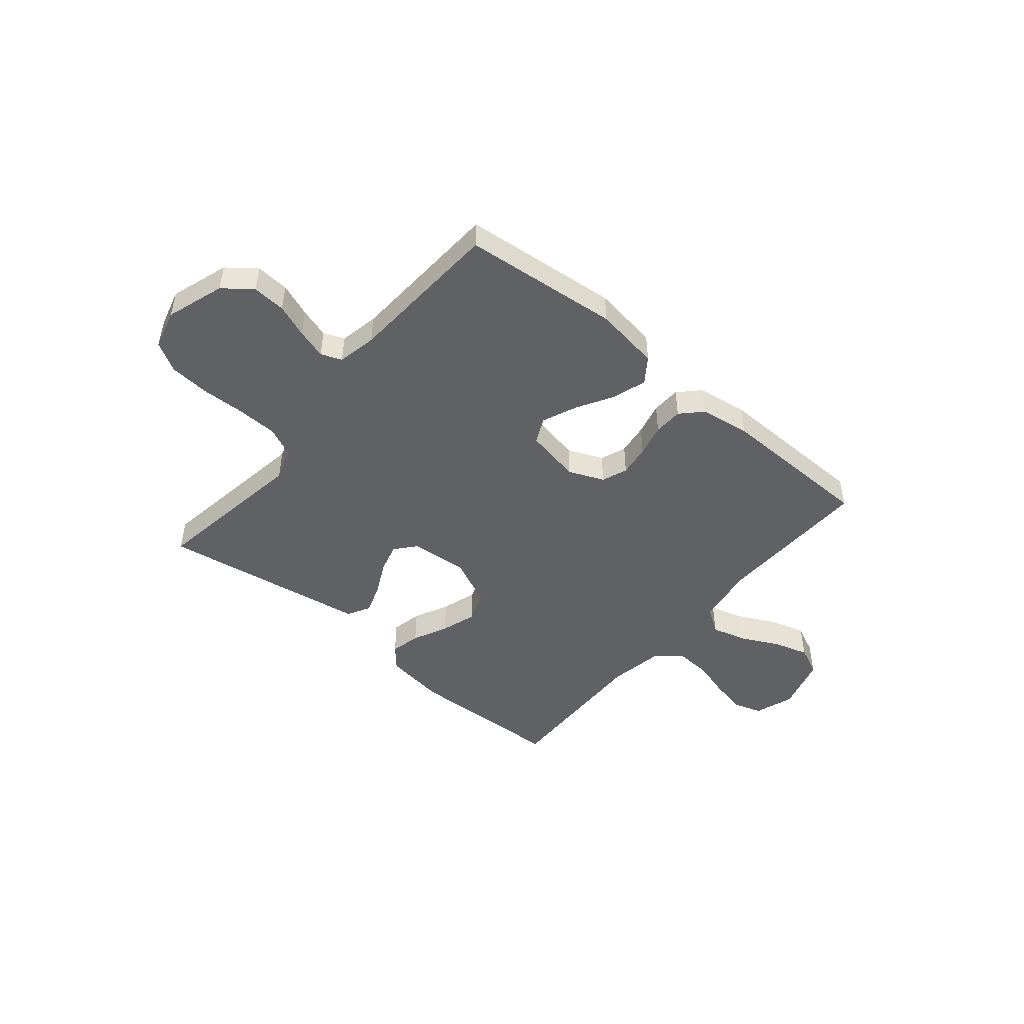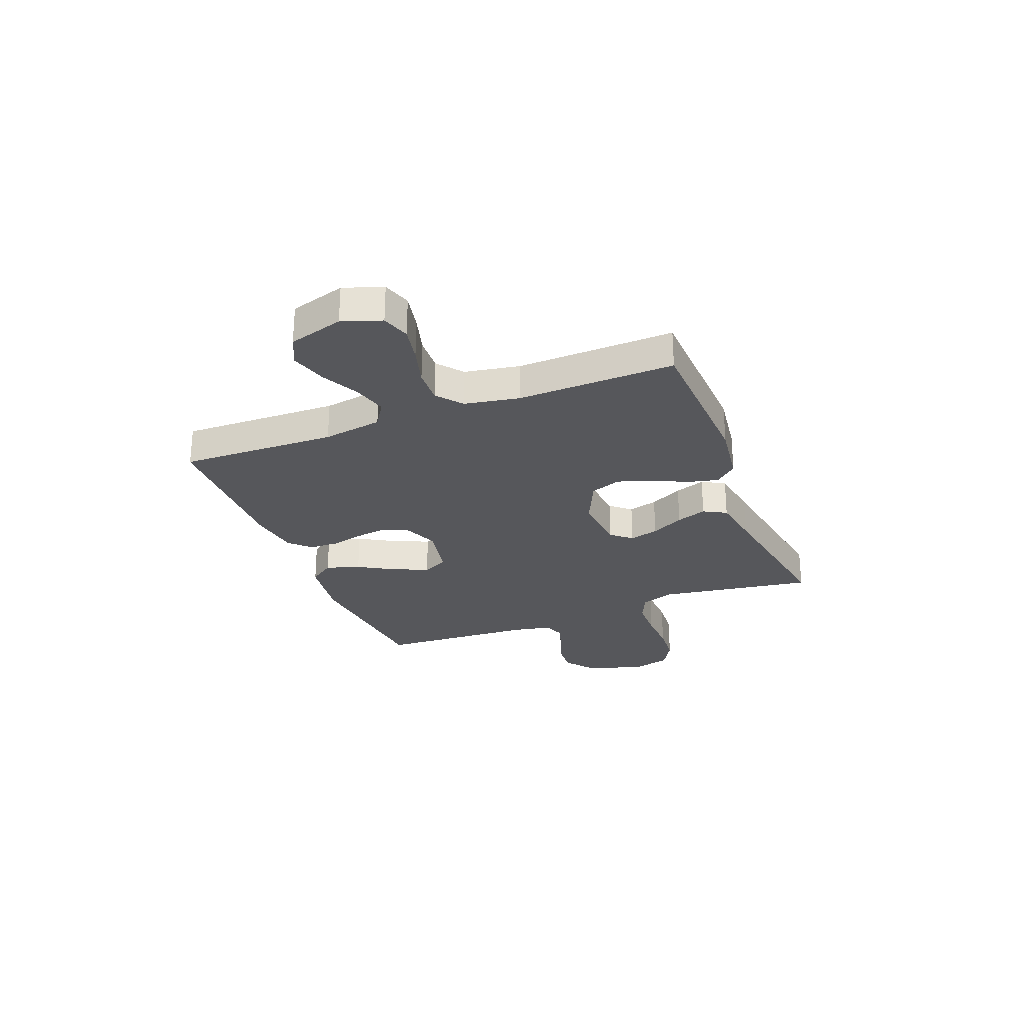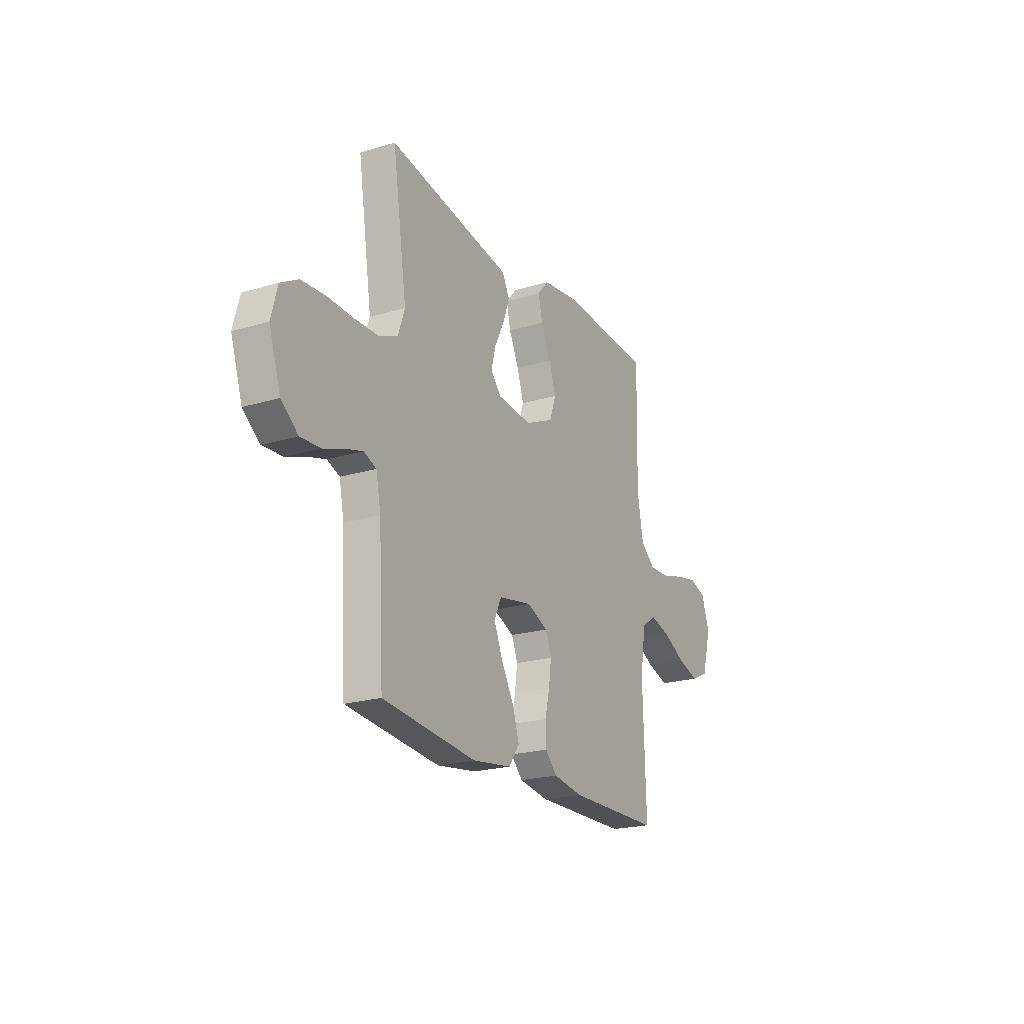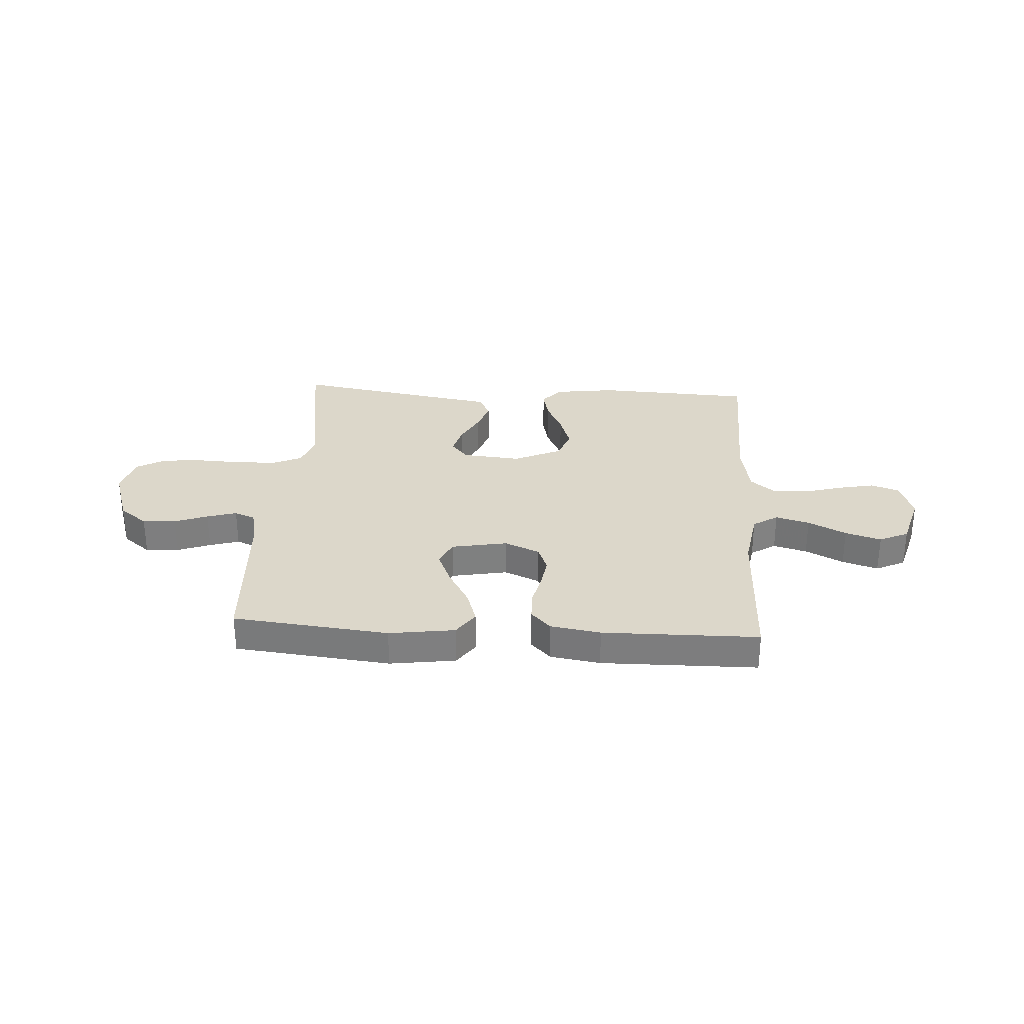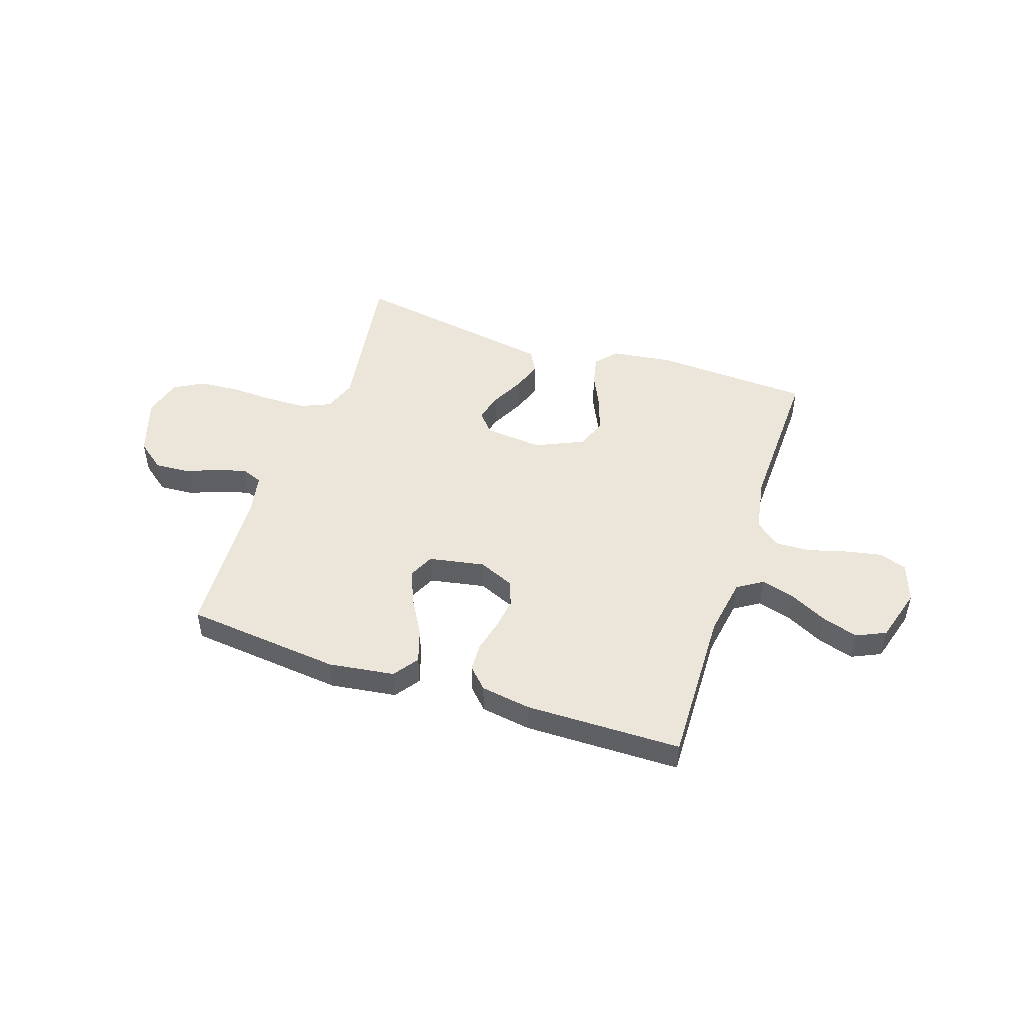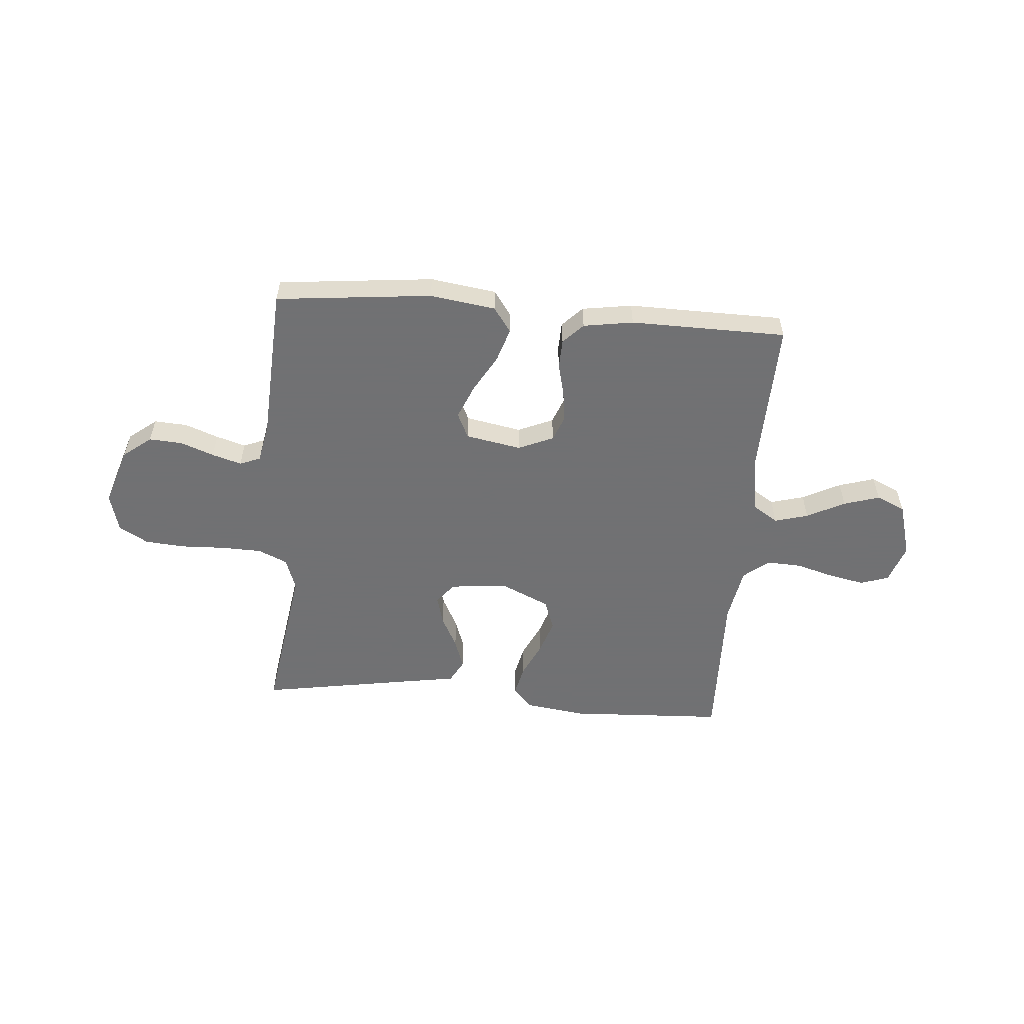
<metadata>
{"format":"obj","ext":"obj","renderer":"f3d","projection":"perspective","resolution":1024,"background":"white","views":[{"elev":-48.2,"azim":140.0,"up":"+Y"},{"elev":-27.1,"azim":-68.7,"up":"+Y"},{"elev":-21.4,"azim":117.9,"up":"+Z"},{"elev":30.5,"azim":-176.4,"up":"+Y"},{"elev":48.4,"azim":-161.4,"up":"+Y"},{"elev":-55.3,"azim":175.4,"up":"+Y"}]}
</metadata>
<code>
v -0.5 0.07 -0.5
v -0.491 0.07 -0.2
v -0.509 0.07 -0.086
v -0.557 0.07 -0.055
v -0.622 0.07 -0.073
v -0.695 0.07 -0.11
v -0.764 0.07 -0.131
v -0.82 0.07 -0.105
v -0.85 0.07 0
v -0.824 0.07 0.075
v -0.77 0.07 0.093
v -0.701 0.07 0.079
v -0.627 0.07 0.058
v -0.56 0.07 0.055
v -0.512 0.07 0.094
v -0.493 0.07 0.2
v -0.5 0.07 0.5
v -0.2 0.07 0.514
v -0.082 0.07 0.498
v -0.046 0.07 0.457
v -0.059 0.07 0.399
v -0.091 0.07 0.332
v -0.113 0.07 0.265
v -0.092 0.07 0.206
v 0 0.07 0.164
v 0.112 0.07 0.174
v 0.145 0.07 0.213
v 0.13 0.07 0.269
v 0.098 0.07 0.332
v 0.078 0.07 0.39
v 0.102 0.07 0.434
v 0.2 0.07 0.45
v 0.5 0.07 0.5
v 0.454 0.07 0.2
v 0.476 0.07 0.137
v 0.533 0.07 0.112
v 0.611 0.07 0.11
v 0.695 0.07 0.113
v 0.772 0.07 0.107
v 0.828 0.07 0.075
v 0.848 0.07 0
v 0.811 0.07 -0.112
v 0.757 0.07 -0.154
v 0.693 0.07 -0.15
v 0.629 0.07 -0.126
v 0.572 0.07 -0.109
v 0.532 0.07 -0.125
v 0.517 0.07 -0.2
v 0.5 0.07 -0.5
v 0.2 0.07 -0.531
v 0.074 0.07 -0.513
v 0.04 0.07 -0.465
v 0.061 0.07 -0.4
v 0.102 0.07 -0.329
v 0.13 0.07 -0.263
v 0.107 0.07 -0.214
v 0 0.07 -0.194
v -0.068 0.07 -0.223
v -0.087 0.07 -0.272
v -0.079 0.07 -0.332
v -0.064 0.07 -0.394
v -0.066 0.07 -0.45
v -0.104 0.07 -0.489
v -0.2 0.07 -0.504
v -0.5 0 -0.5
v -0.491 0 -0.2
v -0.509 0 -0.086
v -0.557 0 -0.055
v -0.622 0 -0.073
v -0.695 0 -0.11
v -0.764 0 -0.131
v -0.82 0 -0.105
v -0.85 0 0
v -0.824 0 0.075
v -0.77 0 0.093
v -0.701 0 0.079
v -0.627 0 0.058
v -0.56 0 0.055
v -0.512 0 0.094
v -0.493 0 0.2
v -0.5 0 0.5
v -0.2 0 0.514
v -0.082 0 0.498
v -0.046 0 0.457
v -0.059 0 0.399
v -0.091 0 0.332
v -0.113 0 0.265
v -0.092 0 0.206
v 0 0 0.164
v 0.112 0 0.174
v 0.145 0 0.213
v 0.13 0 0.269
v 0.098 0 0.332
v 0.078 0 0.39
v 0.102 0 0.434
v 0.2 0 0.45
v 0.5 0 0.5
v 0.454 0 0.2
v 0.476 0 0.137
v 0.533 0 0.112
v 0.611 0 0.11
v 0.695 0 0.113
v 0.772 0 0.107
v 0.828 0 0.075
v 0.848 0 0
v 0.811 0 -0.112
v 0.757 0 -0.154
v 0.693 0 -0.15
v 0.629 0 -0.126
v 0.572 0 -0.109
v 0.532 0 -0.125
v 0.517 0 -0.2
v 0.5 0 -0.5
v 0.2 0 -0.531
v 0.074 0 -0.513
v 0.04 0 -0.465
v 0.061 0 -0.4
v 0.102 0 -0.329
v 0.13 0 -0.263
v 0.107 0 -0.214
v 0 0 -0.194
v -0.068 0 -0.223
v -0.087 0 -0.272
v -0.079 0 -0.332
v -0.064 0 -0.394
v -0.066 0 -0.45
v -0.104 0 -0.489
v -0.2 0 -0.504
f 63 64 1 2
f 60 61 62 63
f 59 60 63 2
f 58 59 2 3
f 57 58 3 4
f 56 57 4
f 51 52 53 54
f 51 54 55
f 48 49 50 51
f 47 48 51 55
f 46 47 55 56
f 42 43 44 45
f 42 45 46
f 41 42 46
f 37 38 39 40
f 36 37 40 41
f 32 33 34
f 32 34 35
f 31 32 35
f 28 29 30 31
f 27 28 31 35
f 26 27 35 36
f 19 20 21 22
f 19 22 23
f 16 17 18 19
f 15 16 19 23
f 14 15 23 24
f 10 11 12 13
f 8 9 10 13
f 8 13 14
f 5 6 7 8
f 4 5 8 14
f 25 26 36 41
f 25 41 46 56
f 24 25 56
f 4 14 24 56
f 66 65 128 127
f 127 126 125 124
f 66 127 124 123
f 67 66 123 122
f 68 67 122 121
f 68 121 120
f 118 117 116 115
f 119 118 115
f 115 114 113 112
f 119 115 112 111
f 120 119 111 110
f 109 108 107 106
f 110 109 106
f 110 106 105
f 104 103 102 101
f 105 104 101 100
f 98 97 96
f 99 98 96
f 99 96 95
f 95 94 93 92
f 99 95 92 91
f 100 99 91 90
f 86 85 84 83
f 87 86 83
f 83 82 81 80
f 87 83 80 79
f 88 87 79 78
f 77 76 75 74
f 77 74 73 72
f 78 77 72
f 72 71 70 69
f 78 72 69 68
f 105 100 90 89
f 120 110 105 89
f 120 89 88
f 120 88 78 68
f 1 65 66 2
f 2 66 67 3
f 3 67 68 4
f 4 68 69 5
f 5 69 70 6
f 6 70 71 7
f 7 71 72 8
f 8 72 73 9
f 9 73 74 10
f 10 74 75 11
f 11 75 76 12
f 12 76 77 13
f 13 77 78 14
f 14 78 79 15
f 15 79 80 16
f 16 80 81 17
f 17 81 82 18
f 18 82 83 19
f 19 83 84 20
f 20 84 85 21
f 21 85 86 22
f 22 86 87 23
f 23 87 88 24
f 24 88 89 25
f 25 89 90 26
f 26 90 91 27
f 27 91 92 28
f 28 92 93 29
f 29 93 94 30
f 30 94 95 31
f 31 95 96 32
f 32 96 97 33
f 33 97 98 34
f 34 98 99 35
f 35 99 100 36
f 36 100 101 37
f 37 101 102 38
f 38 102 103 39
f 39 103 104 40
f 40 104 105 41
f 41 105 106 42
f 42 106 107 43
f 43 107 108 44
f 44 108 109 45
f 45 109 110 46
f 46 110 111 47
f 47 111 112 48
f 48 112 113 49
f 49 113 114 50
f 50 114 115 51
f 51 115 116 52
f 52 116 117 53
f 53 117 118 54
f 54 118 119 55
f 55 119 120 56
f 56 120 121 57
f 57 121 122 58
f 58 122 123 59
f 59 123 124 60
f 60 124 125 61
f 61 125 126 62
f 62 126 127 63
f 63 127 128 64
f 64 128 65 1

</code>
